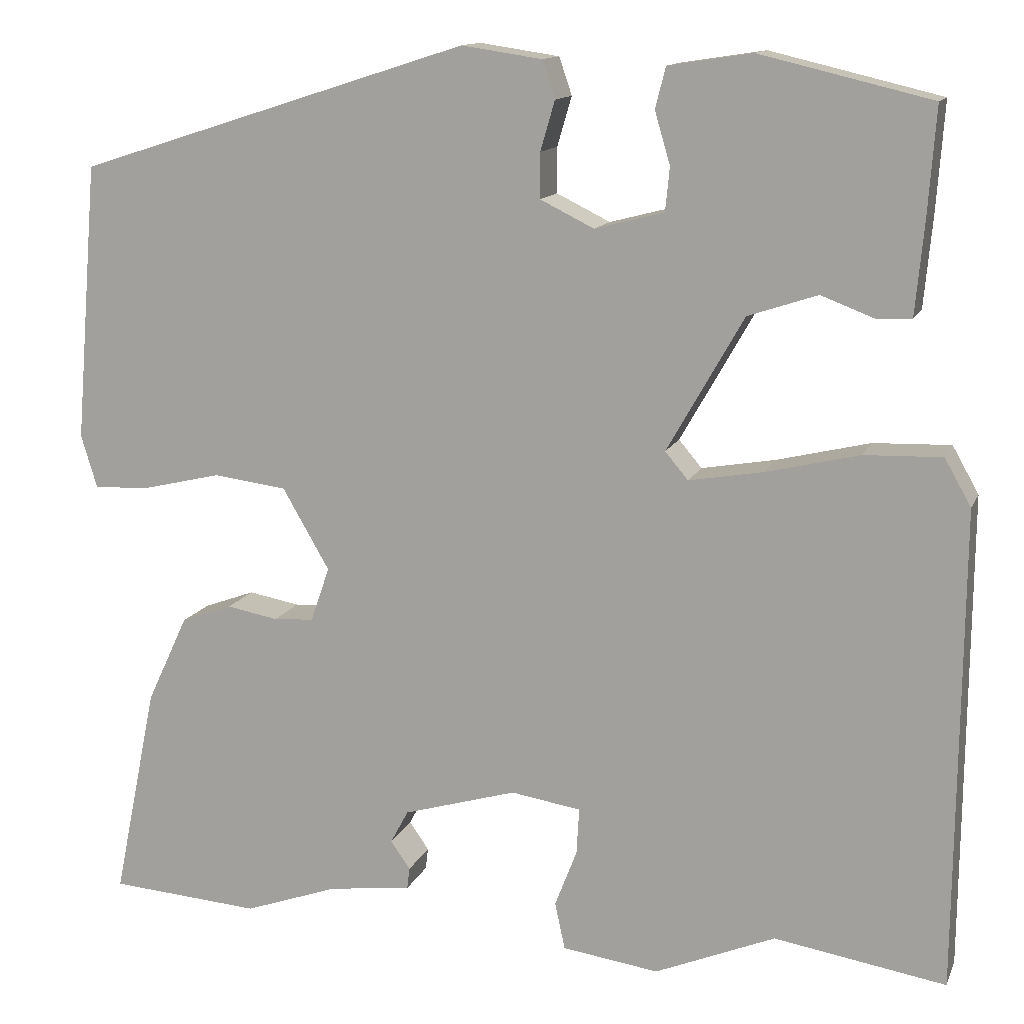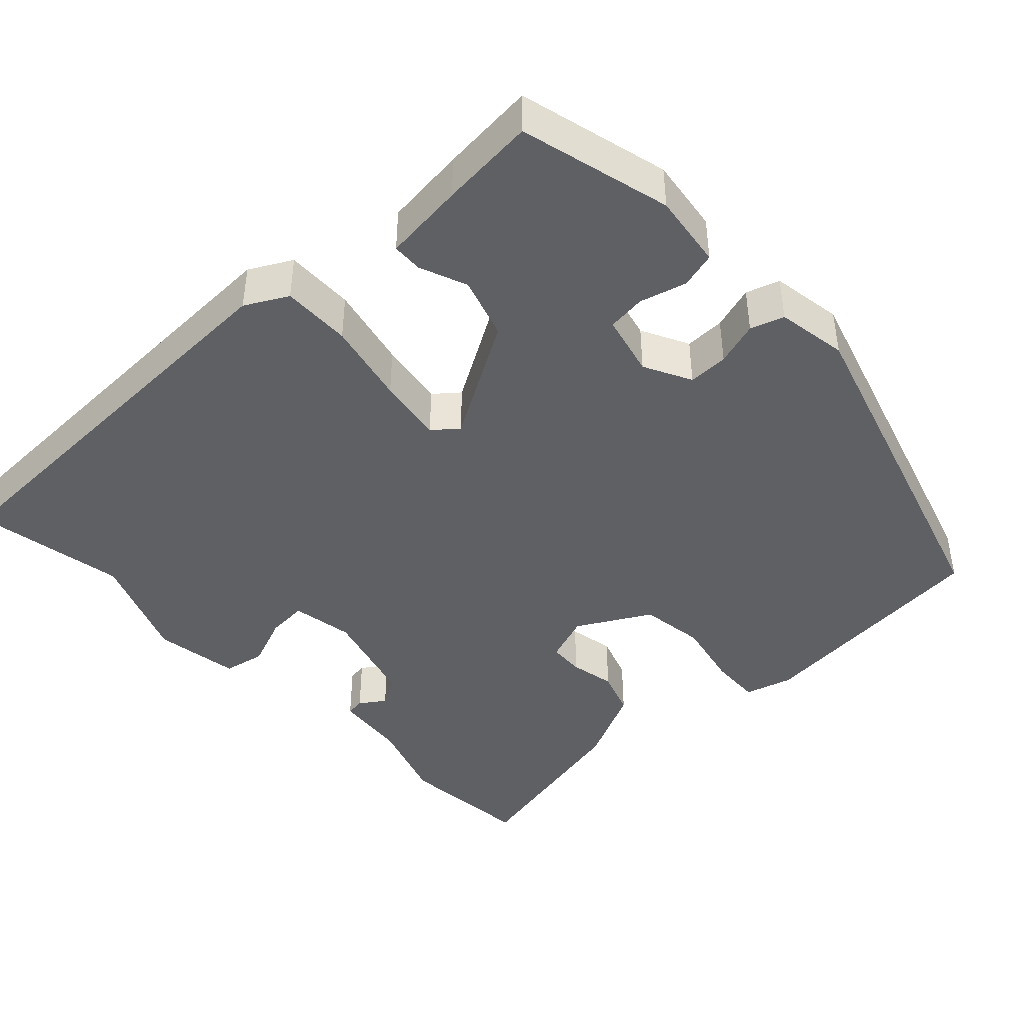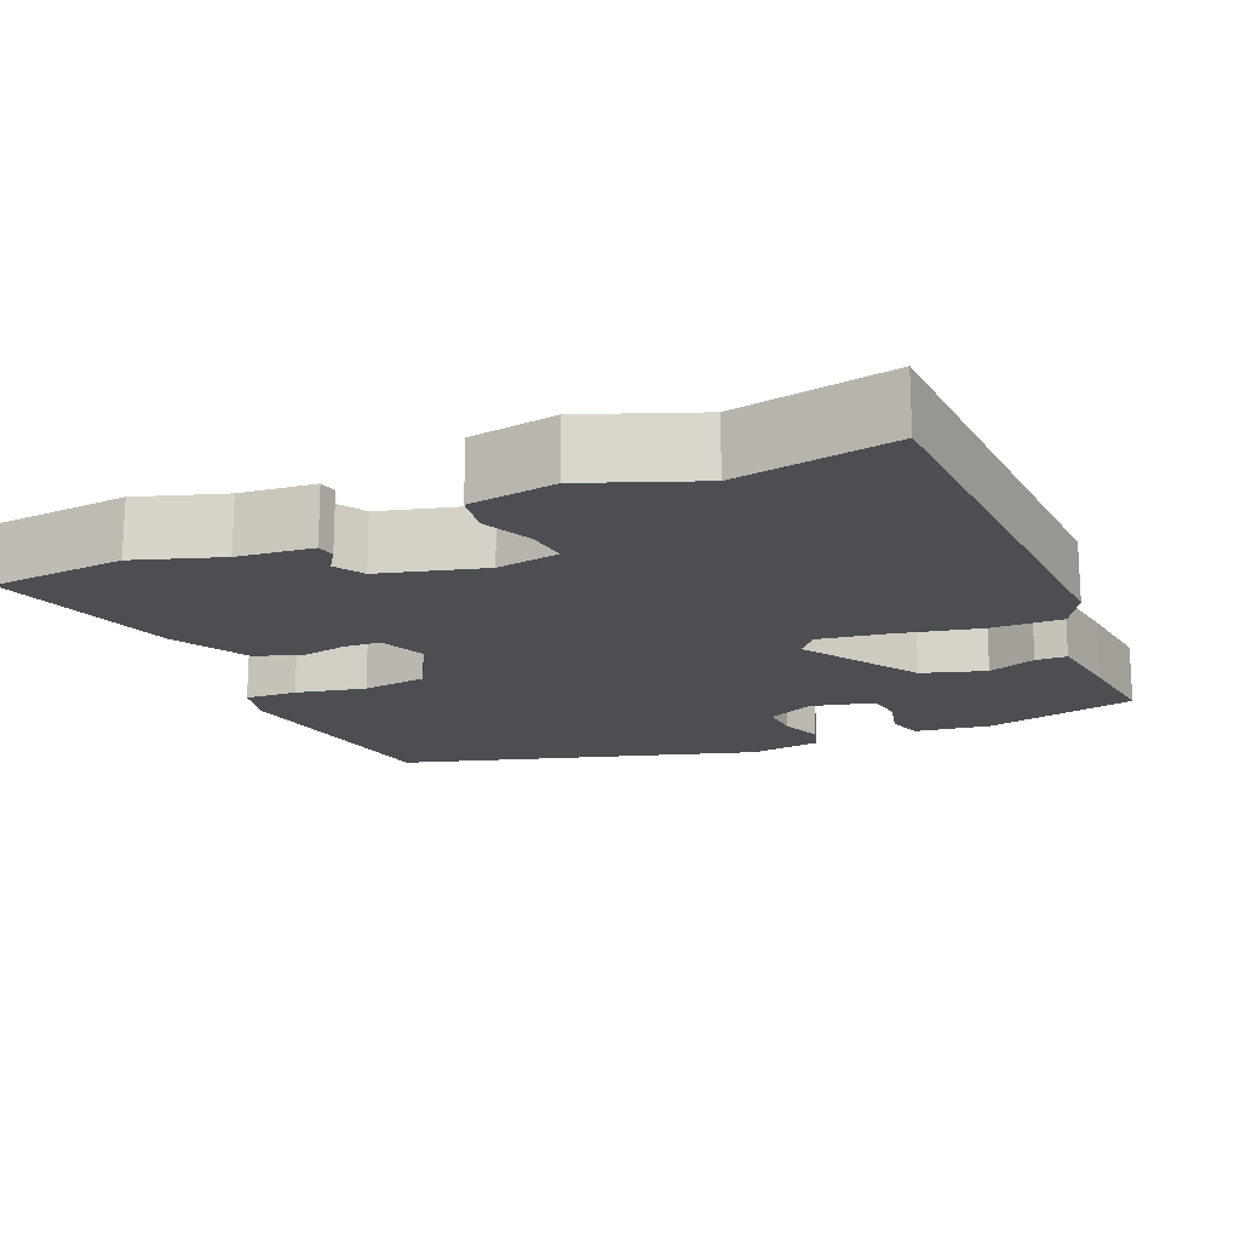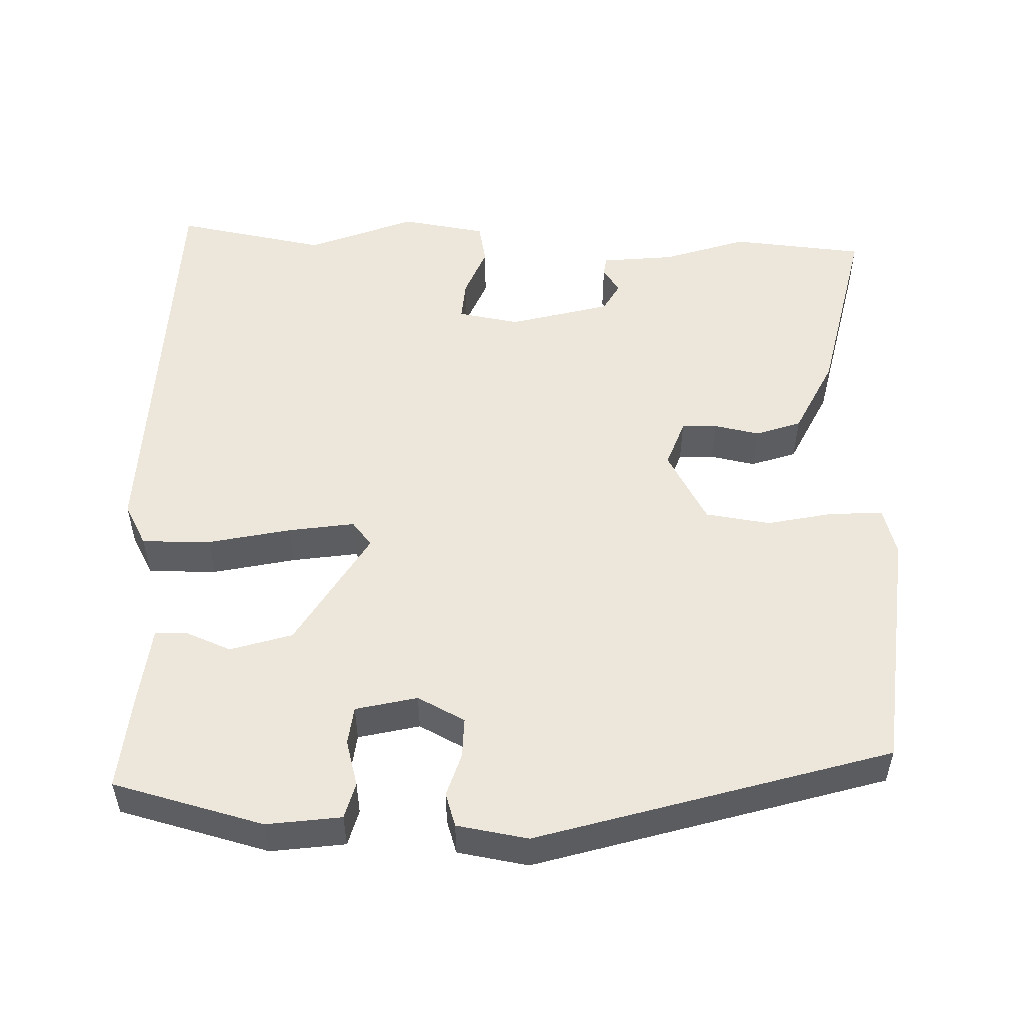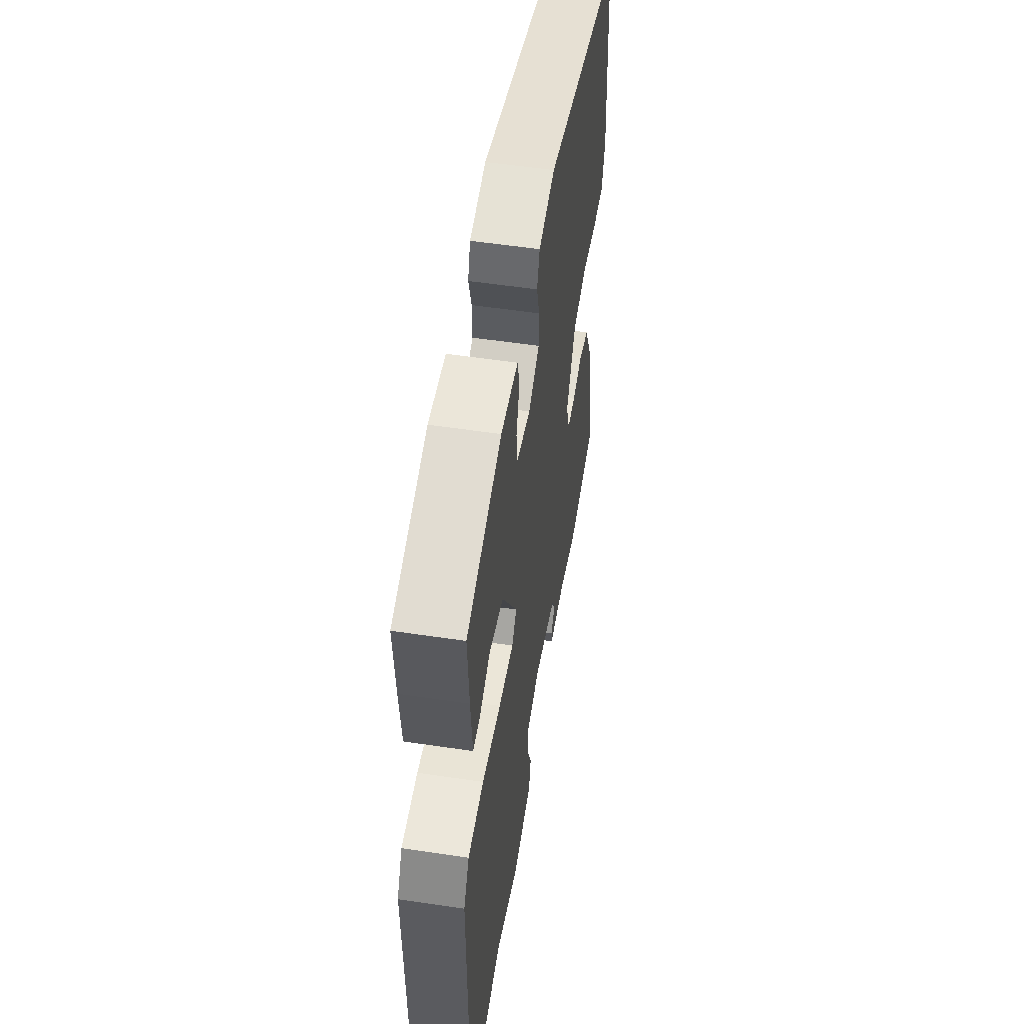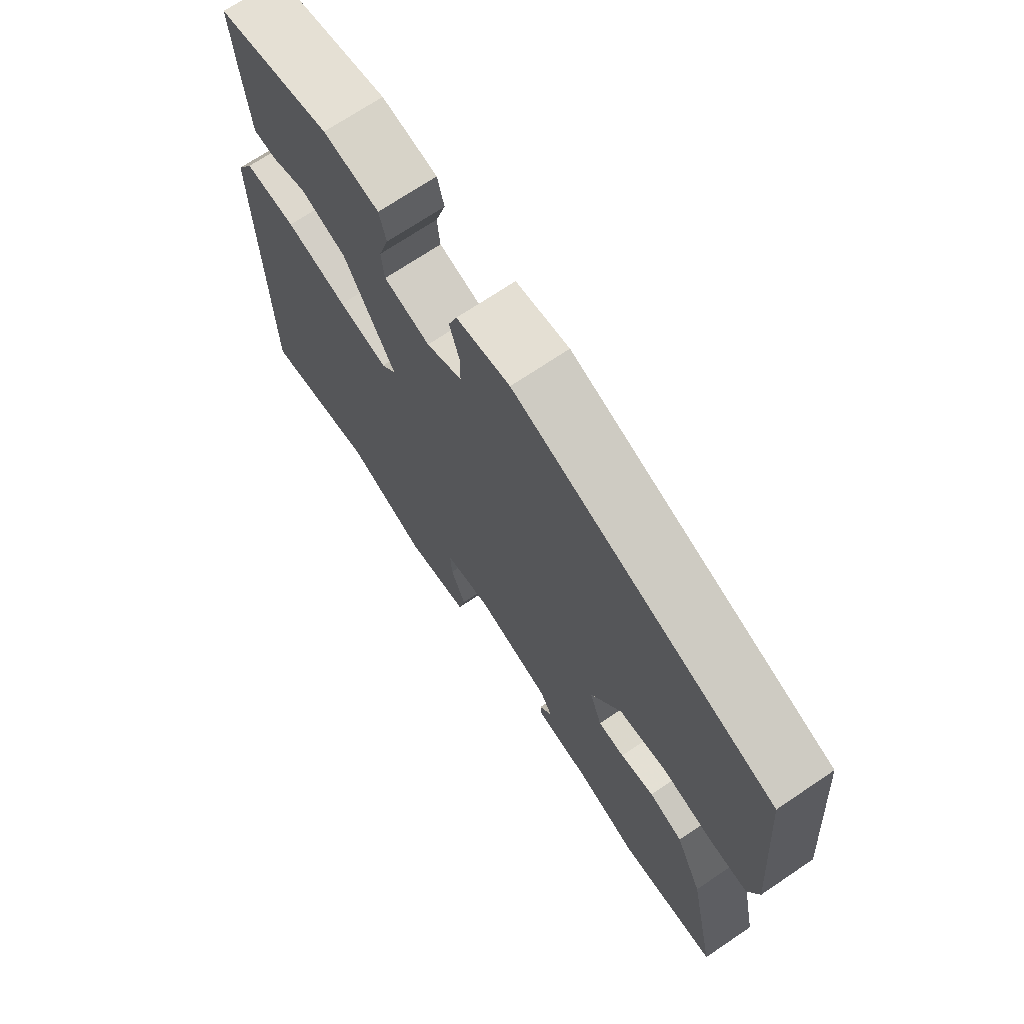
<metadata>
{"format":"obj","ext":"obj","renderer":"f3d","projection":"perspective","resolution":1024,"background":"white","views":[{"elev":13.0,"azim":-163.2,"up":"+Z"},{"elev":-43.1,"azim":-45.8,"up":"+Y"},{"elev":-16.7,"azim":-155.0,"up":"+Y"},{"elev":52.3,"azim":2.8,"up":"+Y"},{"elev":55.0,"azim":-81.0,"up":"+Z"},{"elev":70.8,"azim":56.0,"up":"+Z"}]}
</metadata>
<code>
v 0.506 0.07 0.401
v 0.533 0.07 0.075
v 0.514 0.07 0.012
v 0.446 0.07 0.016
v 0.356 0.07 0.037
v 0.27 0.07 0.026
v 0.215 0.07 -0.069
v 0.237 0.07 -0.133
v 0.284 0.07 -0.136
v 0.344 0.07 -0.125
v 0.404 0.07 -0.147
v 0.452 0.07 -0.25
v 0.503 0.07 -0.5
v 0.326 0.07 -0.513
v 0.216 0.07 -0.474
v 0.119 0.07 -0.462
v 0.116 0.07 -0.437
v 0.139 0.07 -0.404
v 0.118 0.07 -0.365
v -0.015 0.07 -0.326
v -0.097 0.07 -0.339
v -0.094 0.07 -0.393
v -0.068 0.07 -0.461
v -0.08 0.07 -0.516
v -0.193 0.07 -0.532
v -0.334 0.07 -0.473
v -0.535 0.07 -0.506
v -0.54 0.07 0.056
v -0.509 0.07 0.111
v -0.418 0.07 0.108
v -0.309 0.07 0.082
v -0.222 0.07 0.067
v -0.195 0.07 0.099
v -0.285 0.07 0.257
v -0.366 0.07 0.284
v -0.429 0.07 0.26
v -0.469 0.07 0.262
v -0.479 0.07 0.37
v -0.488 0.07 0.496
v -0.288 0.07 0.544
v -0.19 0.07 0.529
v -0.178 0.07 0.481
v -0.196 0.07 0.42
v -0.191 0.07 0.369
v -0.11 0.07 0.348
v -0.047 0.07 0.379
v -0.047 0.07 0.432
v -0.064 0.07 0.49
v -0.049 0.07 0.534
v 0.045 0.07 0.548
v 0.506 0 0.401
v 0.533 0 0.075
v 0.514 0 0.012
v 0.446 0 0.016
v 0.356 0 0.037
v 0.27 0 0.026
v 0.215 0 -0.069
v 0.237 0 -0.133
v 0.284 0 -0.136
v 0.344 0 -0.125
v 0.404 0 -0.147
v 0.452 0 -0.25
v 0.503 0 -0.5
v 0.326 0 -0.513
v 0.216 0 -0.474
v 0.119 0 -0.462
v 0.116 0 -0.437
v 0.139 0 -0.404
v 0.118 0 -0.365
v -0.015 0 -0.326
v -0.097 0 -0.339
v -0.094 0 -0.393
v -0.068 0 -0.461
v -0.08 0 -0.516
v -0.193 0 -0.532
v -0.334 0 -0.473
v -0.535 0 -0.506
v -0.54 0 0.056
v -0.509 0 0.111
v -0.418 0 0.108
v -0.309 0 0.082
v -0.222 0 0.067
v -0.195 0 0.099
v -0.285 0 0.257
v -0.366 0 0.284
v -0.429 0 0.26
v -0.469 0 0.262
v -0.479 0 0.37
v -0.488 0 0.496
v -0.288 0 0.544
v -0.19 0 0.529
v -0.178 0 0.481
v -0.196 0 0.42
v -0.191 0 0.369
v -0.11 0 0.348
v -0.047 0 0.379
v -0.047 0 0.432
v -0.064 0 0.49
v -0.049 0 0.534
v 0.045 0 0.548
f 3 4 5
f 2 3 5
f 1 2 5
f 50 1 5
f 49 50 5
f 48 49 5
f 47 48 5
f 46 47 5 6
f 45 46 6 7
f 44 45 7 8
f 41 42 43
f 40 41 43
f 39 40 43
f 38 39 43
f 37 38 43
f 36 37 43
f 35 36 43
f 34 35 43 44
f 33 34 44 8
f 29 30 31
f 28 29 31
f 27 28 31
f 26 27 31
f 25 26 31
f 24 25 31
f 23 24 31
f 22 23 31
f 21 22 31 32
f 32 33 8
f 21 32 8
f 20 21 8
f 15 16 17 18
f 15 18 19
f 14 15 19
f 13 14 19
f 12 13 19
f 11 12 19
f 10 11 19
f 9 10 19
f 8 9 19 20
f 55 54 53
f 55 53 52
f 55 52 51
f 55 51 100
f 55 100 99
f 55 99 98
f 55 98 97
f 56 55 97 96
f 57 56 96 95
f 58 57 95 94
f 93 92 91
f 93 91 90
f 93 90 89
f 93 89 88
f 93 88 87
f 93 87 86
f 93 86 85
f 94 93 85 84
f 58 94 84 83
f 81 80 79
f 81 79 78
f 81 78 77
f 81 77 76
f 81 76 75
f 81 75 74
f 81 74 73
f 81 73 72
f 82 81 72 71
f 58 83 82
f 58 82 71
f 58 71 70
f 68 67 66 65
f 69 68 65
f 69 65 64
f 69 64 63
f 69 63 62
f 69 62 61
f 69 61 60
f 69 60 59
f 70 69 59 58
f 1 51 52 2
f 2 52 53 3
f 3 53 54 4
f 4 54 55 5
f 5 55 56 6
f 6 56 57 7
f 7 57 58 8
f 8 58 59 9
f 9 59 60 10
f 10 60 61 11
f 11 61 62 12
f 12 62 63 13
f 13 63 64 14
f 14 64 65 15
f 15 65 66 16
f 16 66 67 17
f 17 67 68 18
f 18 68 69 19
f 19 69 70 20
f 20 70 71 21
f 21 71 72 22
f 22 72 73 23
f 23 73 74 24
f 24 74 75 25
f 25 75 76 26
f 26 76 77 27
f 27 77 78 28
f 28 78 79 29
f 29 79 80 30
f 30 80 81 31
f 31 81 82 32
f 32 82 83 33
f 33 83 84 34
f 34 84 85 35
f 35 85 86 36
f 36 86 87 37
f 37 87 88 38
f 38 88 89 39
f 39 89 90 40
f 40 90 91 41
f 41 91 92 42
f 42 92 93 43
f 43 93 94 44
f 44 94 95 45
f 45 95 96 46
f 46 96 97 47
f 47 97 98 48
f 48 98 99 49
f 49 99 100 50
f 50 100 51 1

</code>
